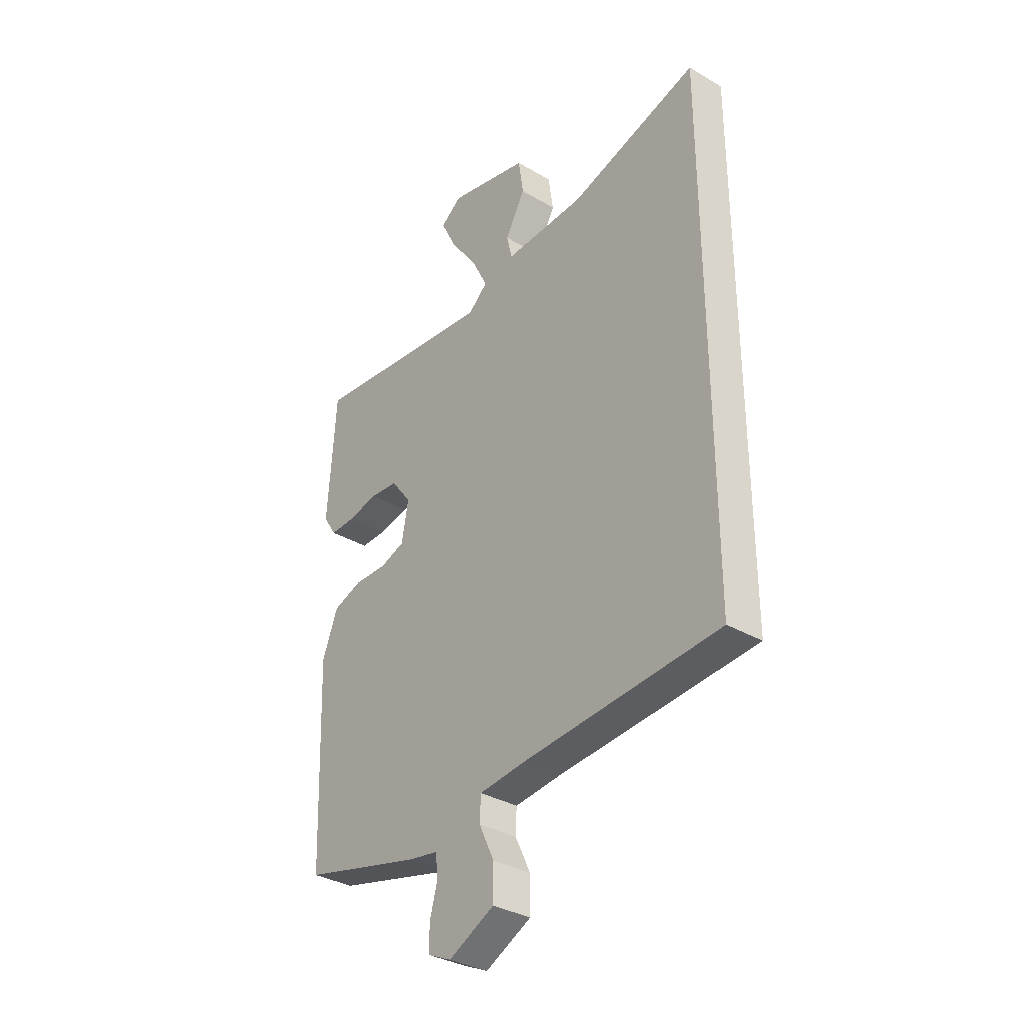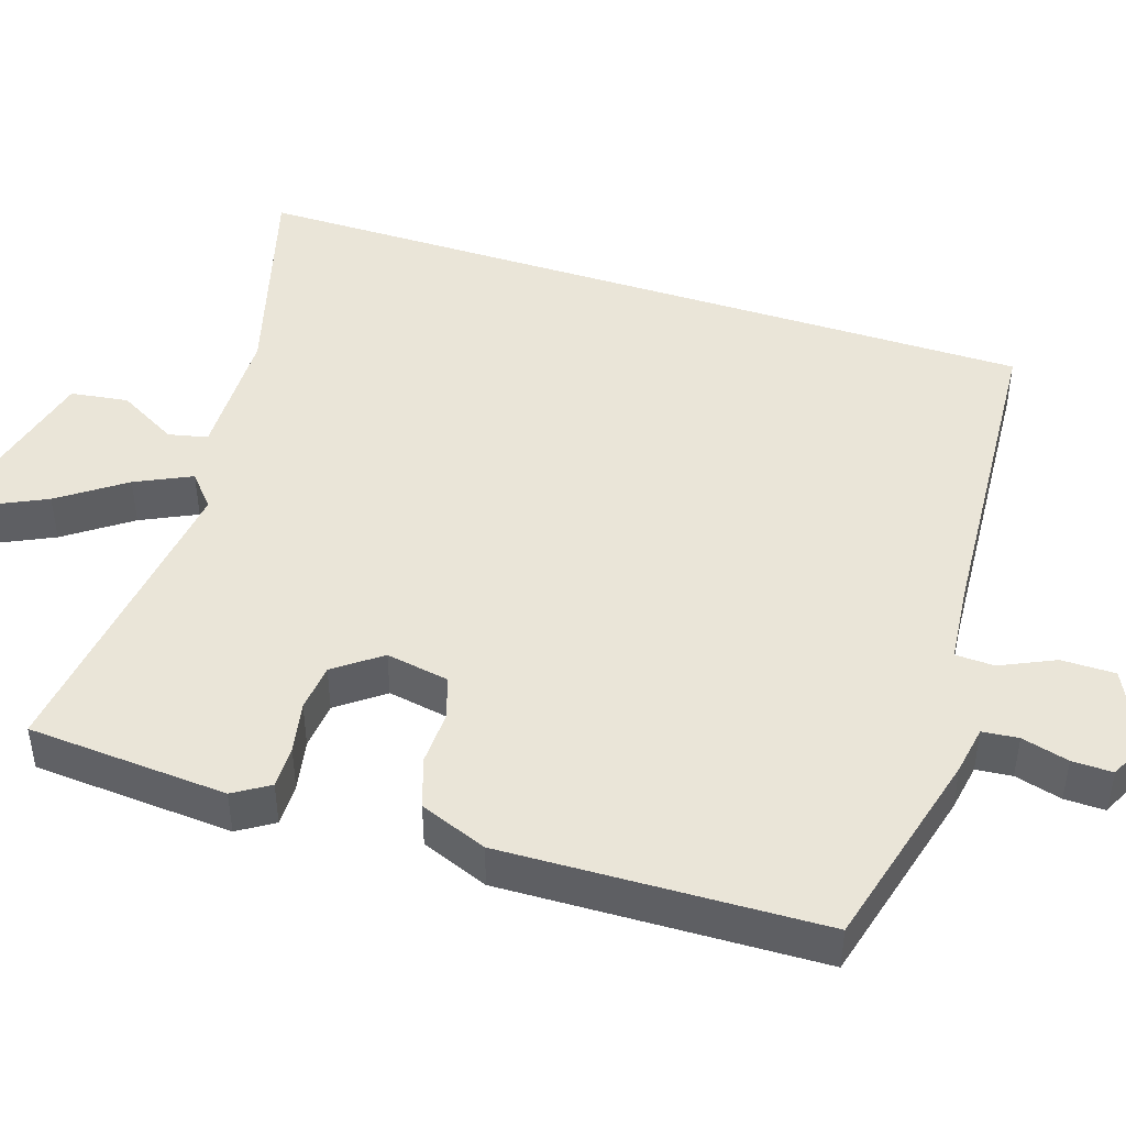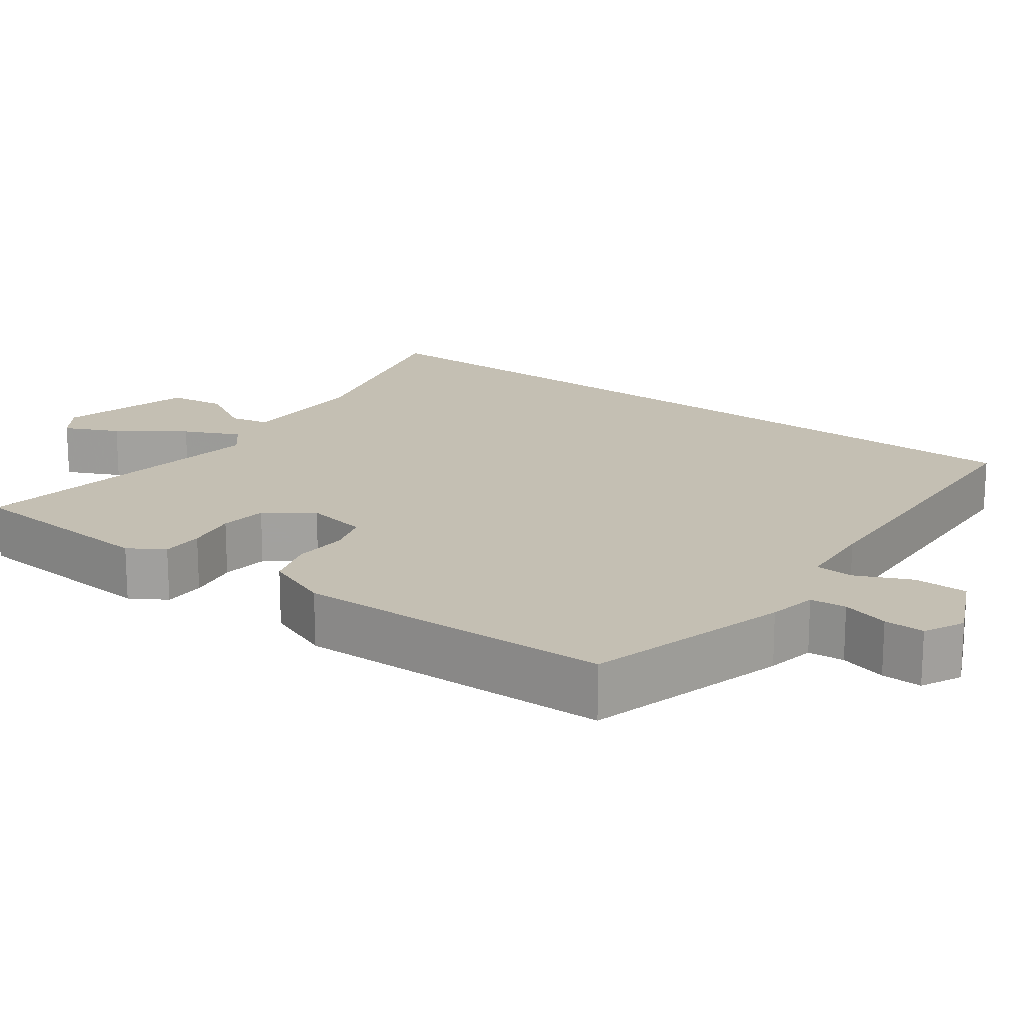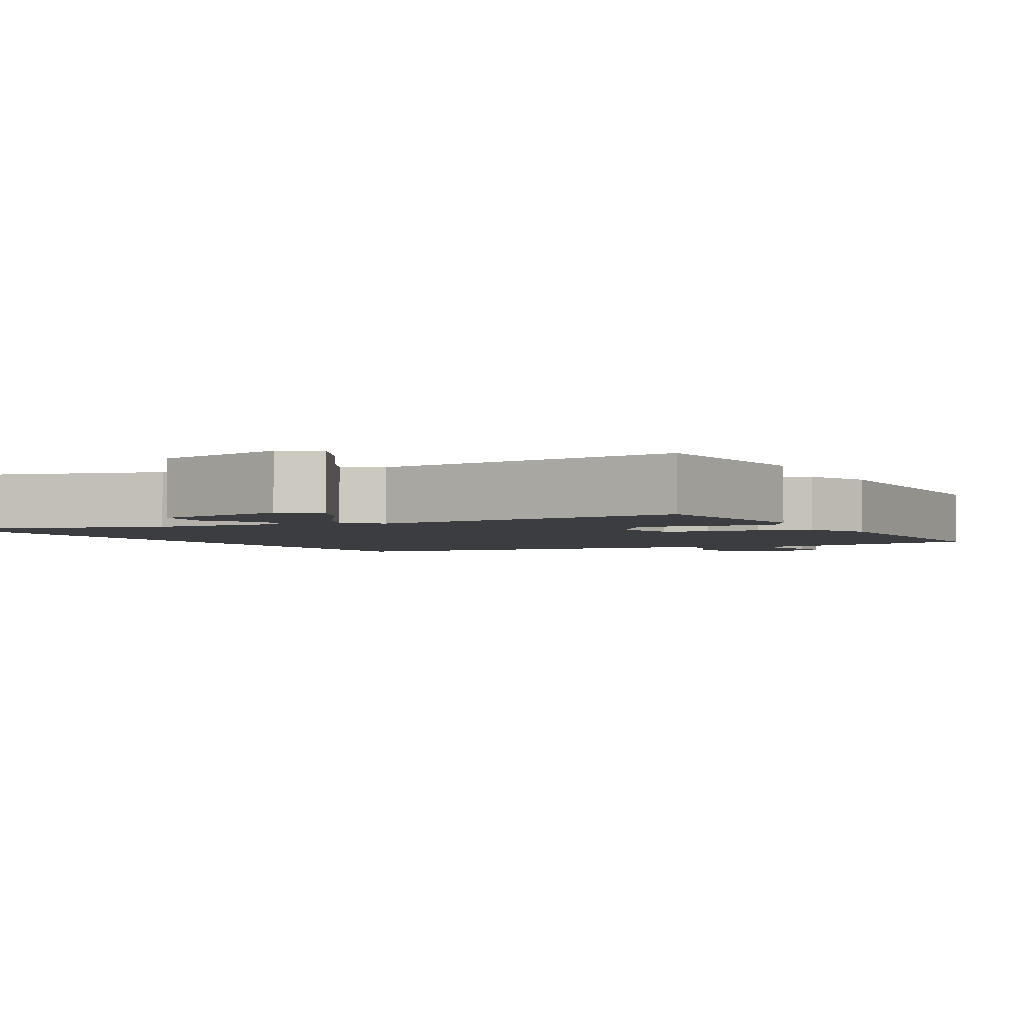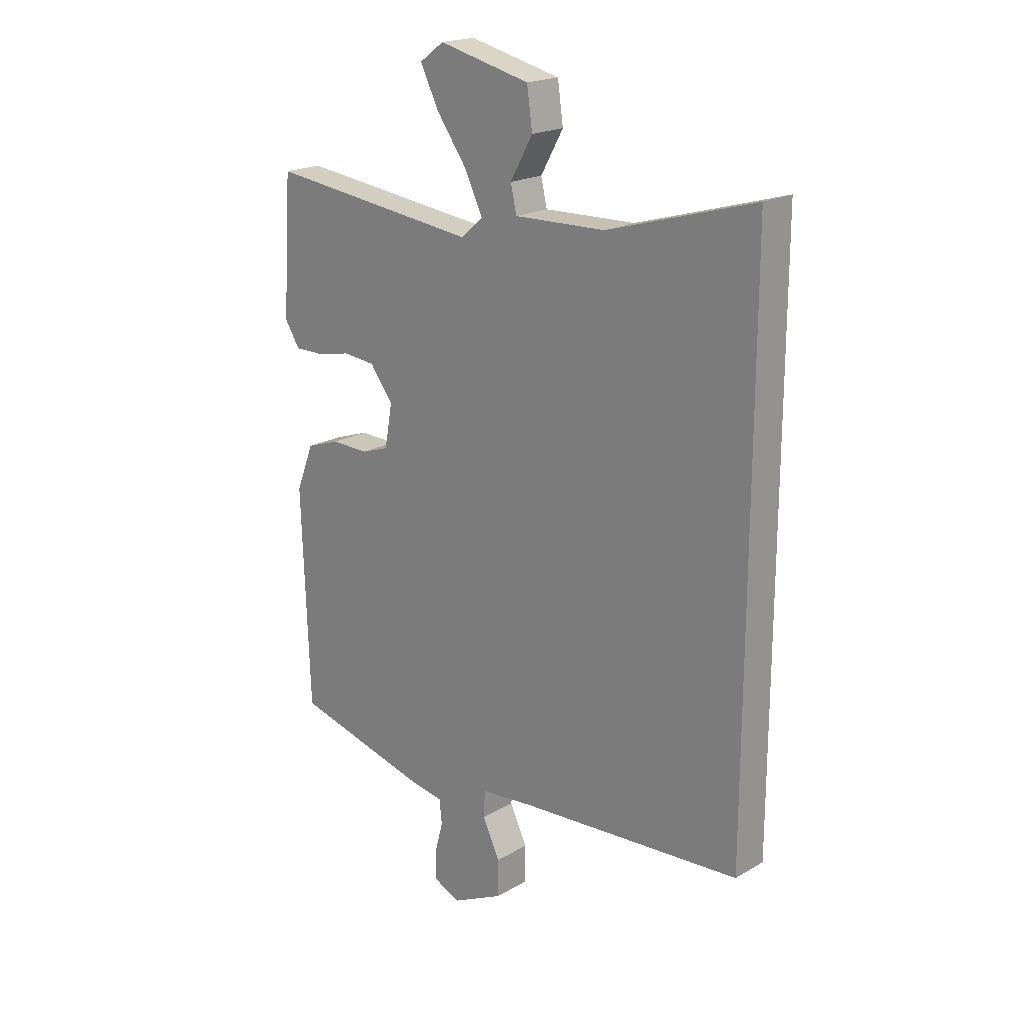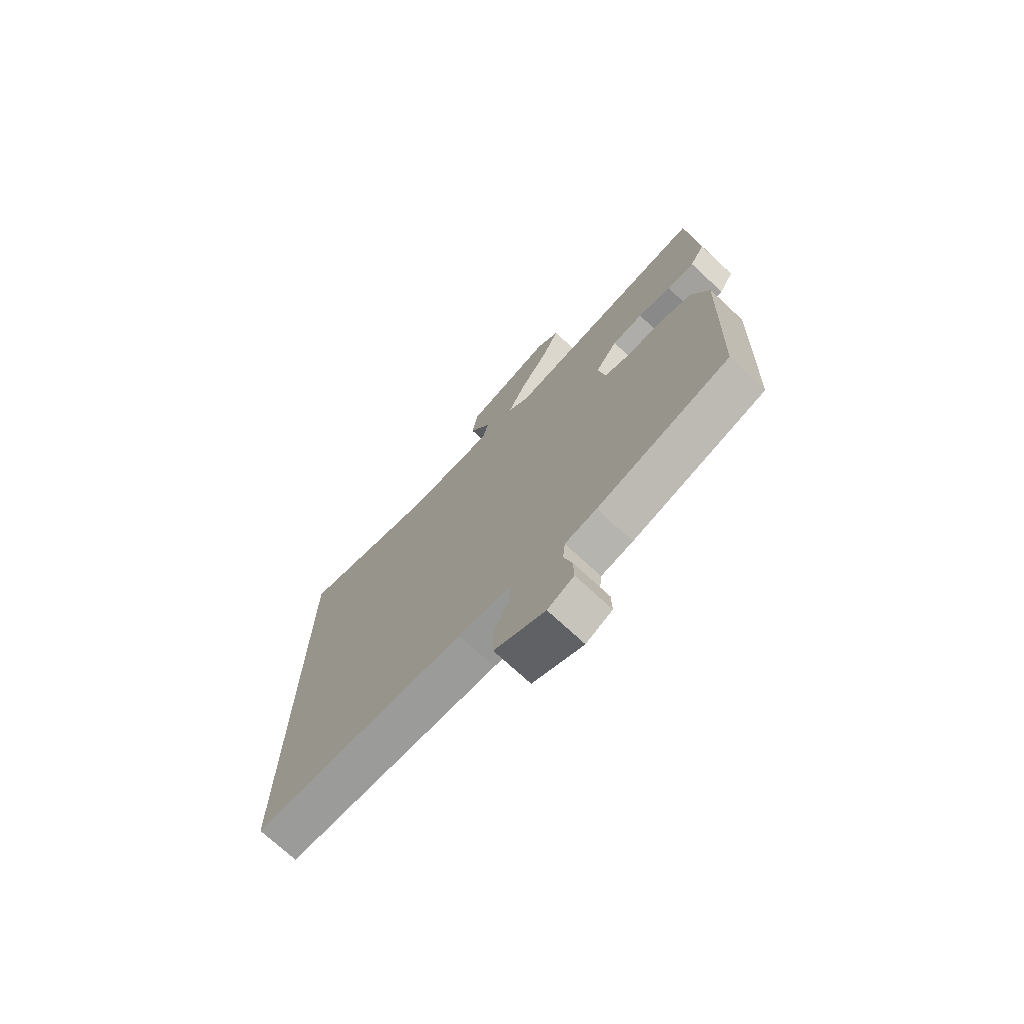
<metadata>
{"format":"obj","ext":"obj","renderer":"f3d","projection":"perspective","resolution":1024,"background":"white","views":[{"elev":-34.0,"azim":-128.5,"up":"+Z"},{"elev":45.3,"azim":108.3,"up":"+Y"},{"elev":17.8,"azim":127.3,"up":"+Y"},{"elev":-2.7,"azim":29.1,"up":"+Y"},{"elev":19.9,"azim":-136.6,"up":"+Z"},{"elev":-72.9,"azim":47.1,"up":"+Z"}]}
</metadata>
<code>
v -0.5 0.07 0.63
v -0.207 0.07 0.545
v -0.025 0.07 0.54
v -0.013 0.07 0.592
v -0.058 0.07 0.672
v -0.047 0.07 0.749
v 0.135 0.07 0.793
v 0.183 0.07 0.758
v 0.148 0.07 0.686
v 0.086 0.07 0.6
v 0.05 0.07 0.526
v 0.094 0.07 0.488
v 0.517 0.07 0.539
v 0.535 0.07 0.272
v 0.505 0.07 0.225
v 0.448 0.07 0.226
v 0.379 0.07 0.24
v 0.315 0.07 0.234
v 0.269 0.07 0.173
v 0.284 0.07 0.089
v 0.34 0.07 0.07
v 0.414 0.07 0.072
v 0.481 0.07 0.049
v 0.516 0.07 -0.041
v 0.501 0.07 -0.464
v 0.228 0.07 -0.534
v 0.163 0.07 -0.545
v 0.158 0.07 -0.593
v 0.175 0.07 -0.656
v 0.176 0.07 -0.71
v 0.122 0.07 -0.735
v 0.018 0.07 -0.684
v 0.018 0.07 -0.612
v 0.052 0.07 -0.54
v 0.05 0.07 -0.488
v -0.058 0.07 -0.477
v -0.5 0.07 -0.446
v -0.5 0 0.63
v -0.207 0 0.545
v -0.025 0 0.54
v -0.013 0 0.592
v -0.058 0 0.672
v -0.047 0 0.749
v 0.135 0 0.793
v 0.183 0 0.758
v 0.148 0 0.686
v 0.086 0 0.6
v 0.05 0 0.526
v 0.094 0 0.488
v 0.517 0 0.539
v 0.535 0 0.272
v 0.505 0 0.225
v 0.448 0 0.226
v 0.379 0 0.24
v 0.315 0 0.234
v 0.269 0 0.173
v 0.284 0 0.089
v 0.34 0 0.07
v 0.414 0 0.072
v 0.481 0 0.049
v 0.516 0 -0.041
v 0.501 0 -0.464
v 0.228 0 -0.534
v 0.163 0 -0.545
v 0.158 0 -0.593
v 0.175 0 -0.656
v 0.176 0 -0.71
v 0.122 0 -0.735
v 0.018 0 -0.684
v 0.018 0 -0.612
v 0.052 0 -0.54
v 0.05 0 -0.488
v -0.058 0 -0.477
v -0.5 0 -0.446
f 36 37 1 2
f 35 36 2 3
f 31 32 33 34
f 31 34 35
f 28 29 30 31
f 27 28 31 35
f 21 22 23 24
f 20 21 24 25
f 14 15 16 17
f 12 13 14 17
f 11 12 17 18
f 7 8 9 10
f 7 10 11
f 4 5 6 7
f 4 7 11
f 20 25 26 27
f 19 20 27 35
f 4 11 18 19
f 3 4 19 35
f 39 38 74 73
f 40 39 73 72
f 71 70 69 68
f 72 71 68
f 68 67 66 65
f 72 68 65 64
f 61 60 59 58
f 62 61 58 57
f 54 53 52 51
f 54 51 50 49
f 55 54 49 48
f 47 46 45 44
f 48 47 44
f 44 43 42 41
f 48 44 41
f 64 63 62 57
f 72 64 57 56
f 56 55 48 41
f 72 56 41 40
f 1 38 39 2
f 2 39 40 3
f 3 40 41 4
f 4 41 42 5
f 5 42 43 6
f 6 43 44 7
f 7 44 45 8
f 8 45 46 9
f 9 46 47 10
f 10 47 48 11
f 11 48 49 12
f 12 49 50 13
f 13 50 51 14
f 14 51 52 15
f 15 52 53 16
f 16 53 54 17
f 17 54 55 18
f 18 55 56 19
f 19 56 57 20
f 20 57 58 21
f 21 58 59 22
f 22 59 60 23
f 23 60 61 24
f 24 61 62 25
f 25 62 63 26
f 26 63 64 27
f 27 64 65 28
f 28 65 66 29
f 29 66 67 30
f 30 67 68 31
f 31 68 69 32
f 32 69 70 33
f 33 70 71 34
f 34 71 72 35
f 35 72 73 36
f 36 73 74 37
f 37 74 38 1

</code>
